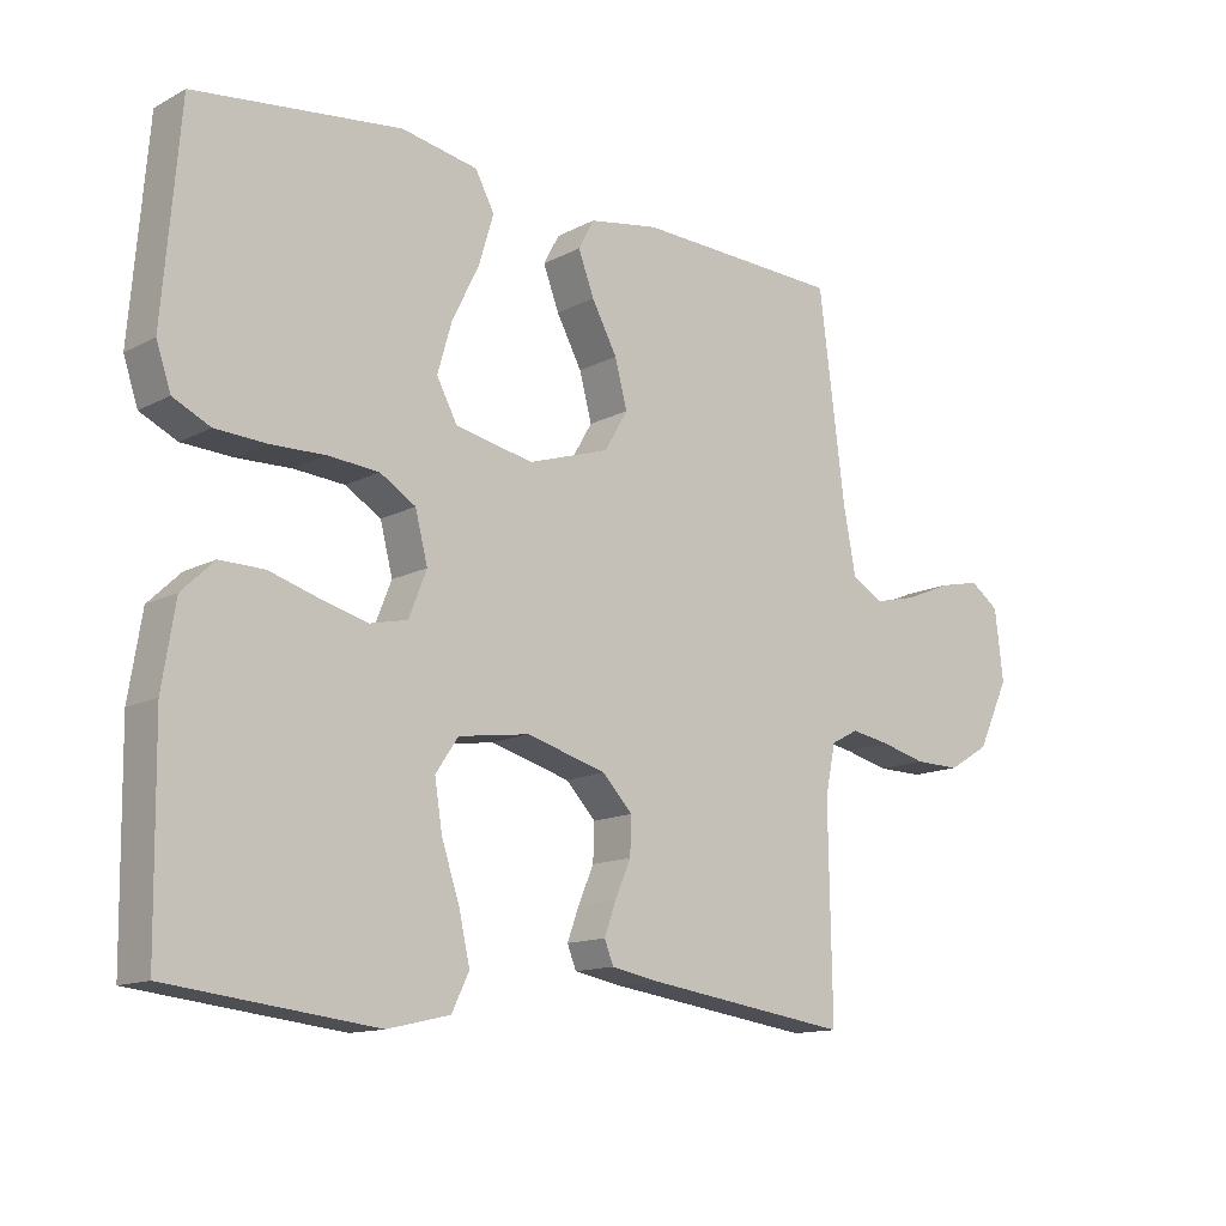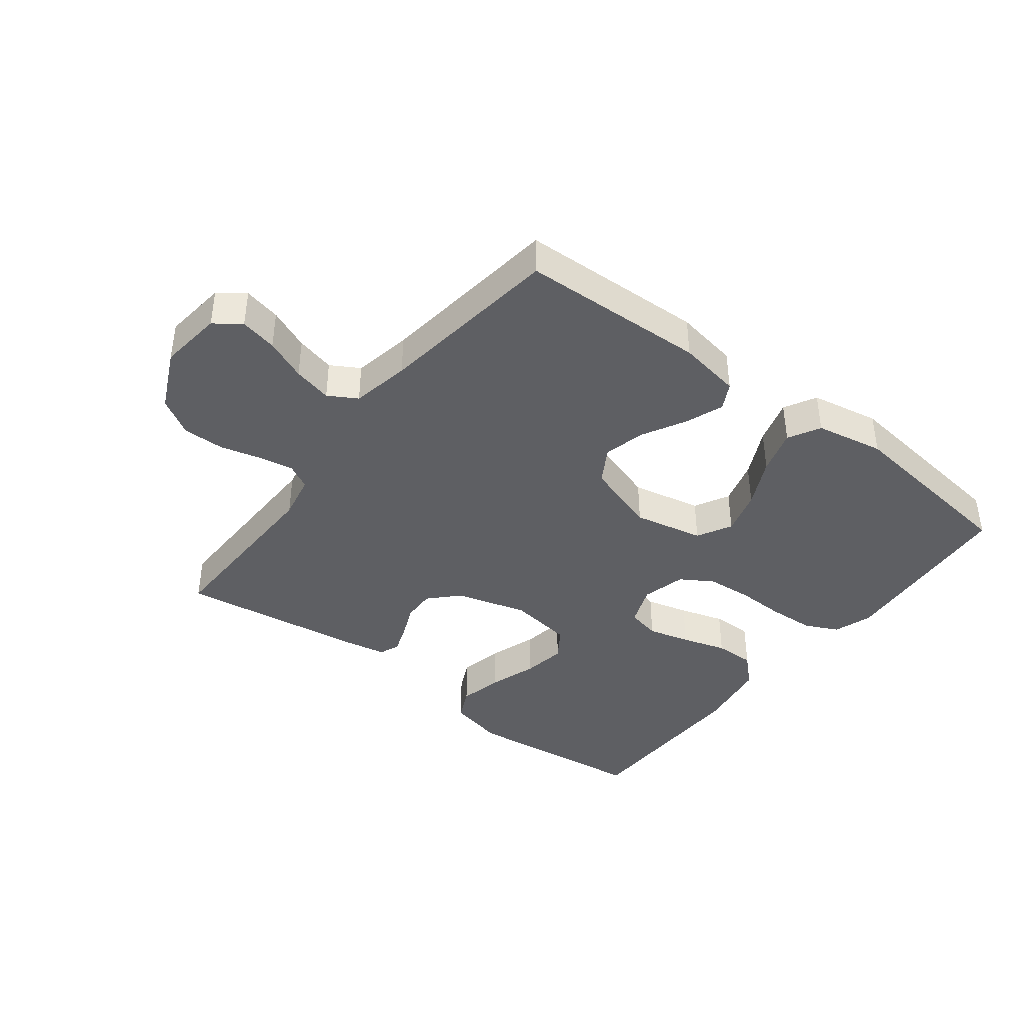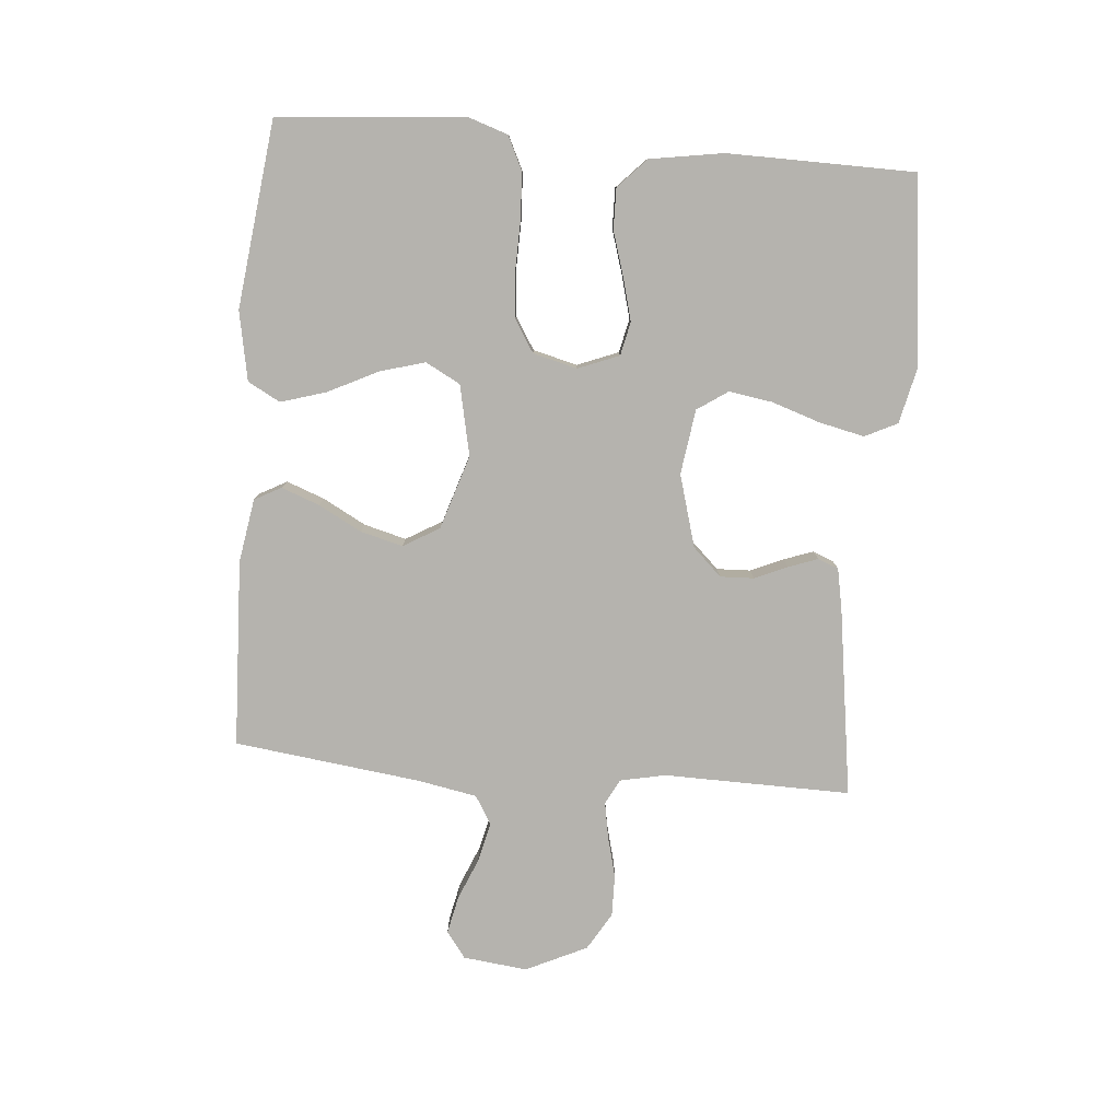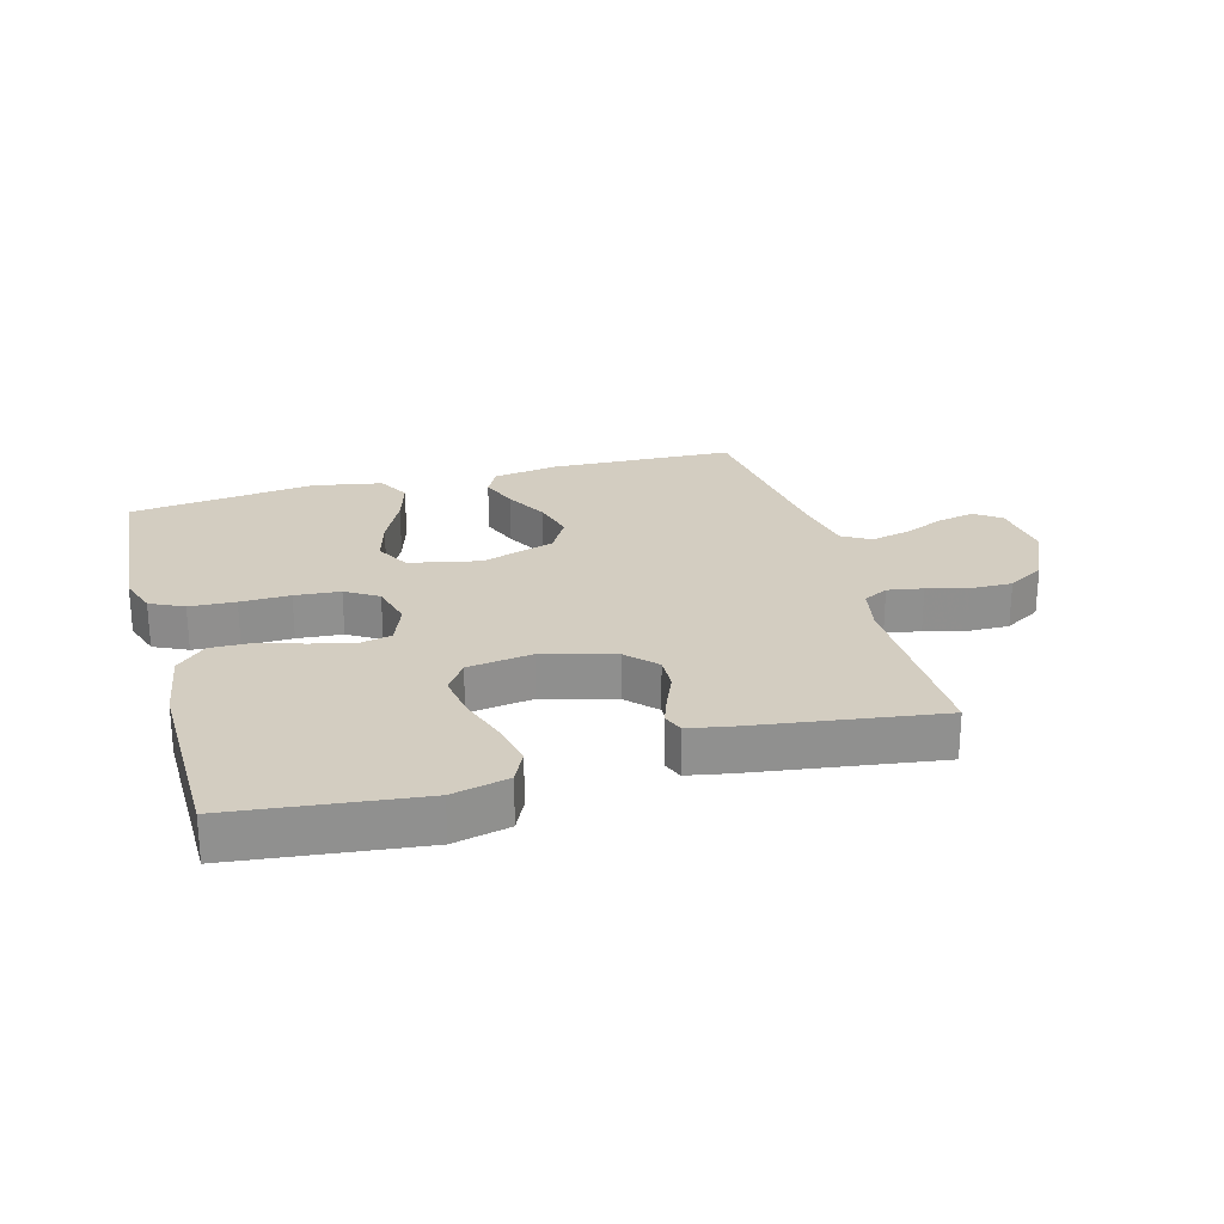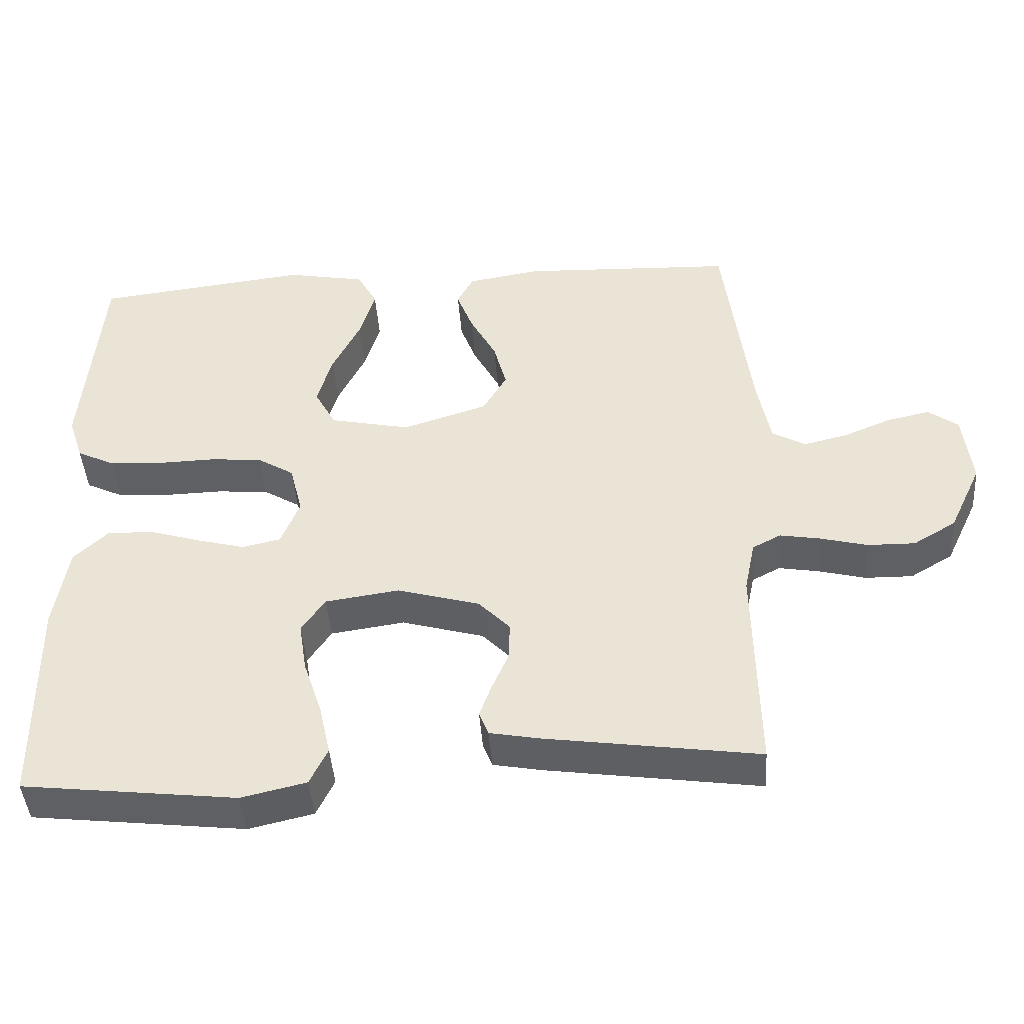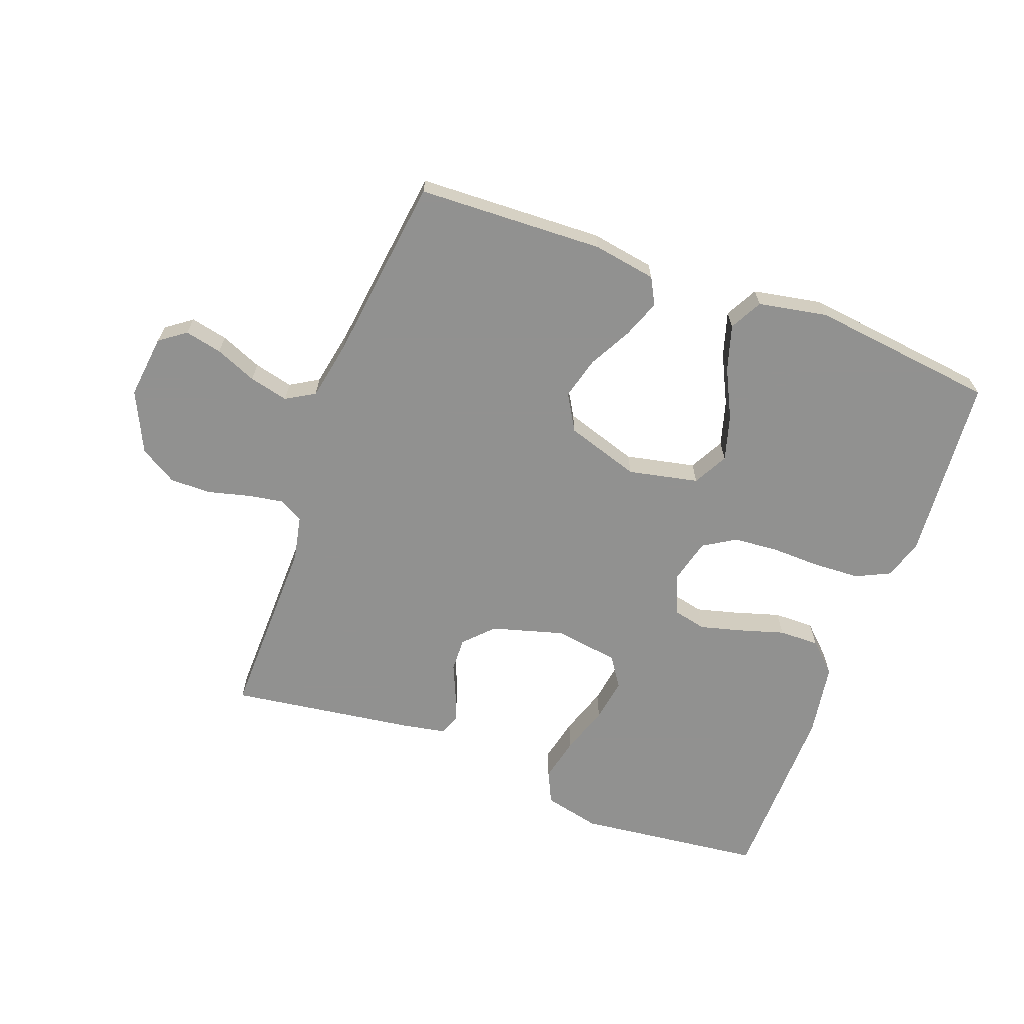
<metadata>
{"format":"obj","ext":"obj","renderer":"f3d","projection":"perspective","resolution":1024,"background":"white","views":[{"elev":-13.3,"azim":139.7,"up":"+Z"},{"elev":-40.6,"azim":-37.7,"up":"+Y"},{"elev":-80.0,"azim":85.2,"up":"+Y"},{"elev":24.8,"azim":164.5,"up":"+Y"},{"elev":-43.9,"azim":-176.0,"up":"+Z"},{"elev":-66.0,"azim":-20.4,"up":"+Y"}]}
</metadata>
<code>
v 0.5 0.07 -0.5
v 0.2 0.07 -0.535
v 0.109 0.07 -0.514
v 0.084 0.07 -0.462
v 0.1 0.07 -0.39
v 0.126 0.07 -0.312
v 0.137 0.07 -0.242
v 0.104 0.07 -0.193
v 0 0.07 -0.178
v -0.116 0.07 -0.211
v -0.16 0.07 -0.257
v -0.158 0.07 -0.311
v -0.135 0.07 -0.364
v -0.118 0.07 -0.411
v -0.131 0.07 -0.444
v -0.2 0.07 -0.457
v -0.5 0.07 -0.5
v -0.495 0.07 -0.2
v -0.51 0.07 -0.127
v -0.55 0.07 -0.106
v -0.607 0.07 -0.116
v -0.673 0.07 -0.133
v -0.74 0.07 -0.134
v -0.8 0.07 -0.098
v -0.846 0.07 0
v -0.834 0.07 0.103
v -0.792 0.07 0.134
v -0.732 0.07 0.121
v -0.665 0.07 0.093
v -0.602 0.07 0.078
v -0.556 0.07 0.105
v -0.538 0.07 0.2
v -0.5 0.07 0.5
v -0.2 0.07 0.512
v -0.098 0.07 0.495
v -0.075 0.07 0.452
v -0.098 0.07 0.391
v -0.135 0.07 0.322
v -0.153 0.07 0.254
v -0.119 0.07 0.196
v 0 0.07 0.158
v 0.113 0.07 0.182
v 0.143 0.07 0.238
v 0.122 0.07 0.311
v 0.083 0.07 0.39
v 0.061 0.07 0.463
v 0.089 0.07 0.515
v 0.2 0.07 0.536
v 0.5 0.07 0.5
v 0.525 0.07 0.2
v 0.504 0.07 0.137
v 0.45 0.07 0.111
v 0.376 0.07 0.107
v 0.296 0.07 0.109
v 0.223 0.07 0.103
v 0.171 0.07 0.071
v 0.153 0.07 0
v 0.179 0.07 -0.066
v 0.233 0.07 -0.078
v 0.301 0.07 -0.06
v 0.373 0.07 -0.038
v 0.438 0.07 -0.037
v 0.485 0.07 -0.082
v 0.504 0.07 -0.2
v 0.5 0 -0.5
v 0.2 0 -0.535
v 0.109 0 -0.514
v 0.084 0 -0.462
v 0.1 0 -0.39
v 0.126 0 -0.312
v 0.137 0 -0.242
v 0.104 0 -0.193
v 0 0 -0.178
v -0.116 0 -0.211
v -0.16 0 -0.257
v -0.158 0 -0.311
v -0.135 0 -0.364
v -0.118 0 -0.411
v -0.131 0 -0.444
v -0.2 0 -0.457
v -0.5 0 -0.5
v -0.495 0 -0.2
v -0.51 0 -0.127
v -0.55 0 -0.106
v -0.607 0 -0.116
v -0.673 0 -0.133
v -0.74 0 -0.134
v -0.8 0 -0.098
v -0.846 0 0
v -0.834 0 0.103
v -0.792 0 0.134
v -0.732 0 0.121
v -0.665 0 0.093
v -0.602 0 0.078
v -0.556 0 0.105
v -0.538 0 0.2
v -0.5 0 0.5
v -0.2 0 0.512
v -0.098 0 0.495
v -0.075 0 0.452
v -0.098 0 0.391
v -0.135 0 0.322
v -0.153 0 0.254
v -0.119 0 0.196
v 0 0 0.158
v 0.113 0 0.182
v 0.143 0 0.238
v 0.122 0 0.311
v 0.083 0 0.39
v 0.061 0 0.463
v 0.089 0 0.515
v 0.2 0 0.536
v 0.5 0 0.5
v 0.525 0 0.2
v 0.504 0 0.137
v 0.45 0 0.111
v 0.376 0 0.107
v 0.296 0 0.109
v 0.223 0 0.103
v 0.171 0 0.071
v 0.153 0 0
v 0.179 0 -0.066
v 0.233 0 -0.078
v 0.301 0 -0.06
v 0.373 0 -0.038
v 0.438 0 -0.037
v 0.485 0 -0.082
v 0.504 0 -0.2
f 60 61 62 63
f 59 60 63 64
f 58 59 64 1
f 51 52 53 54
f 51 54 55
f 50 51 55
f 49 50 55
f 48 49 55 56
f 44 45 46 47
f 43 44 47 48
f 35 36 37 38
f 35 38 39
f 32 33 34 35
f 31 32 35 39
f 30 31 39 40
f 26 27 28 29
f 26 29 30
f 25 26 30
f 21 22 23 24
f 20 21 24 25
f 15 16 17 18
f 15 18 19
f 12 13 14 15
f 12 15 19
f 11 12 19 20
f 3 4 5 6
f 3 6 7
f 58 1 2 3
f 58 3 7
f 57 58 7 8
f 43 48 56 57
f 42 43 57 8
f 41 42 8 9
f 40 41 9 10
f 20 25 30 40
f 10 11 20 40
f 127 126 125 124
f 128 127 124 123
f 65 128 123 122
f 118 117 116 115
f 119 118 115
f 119 115 114
f 119 114 113
f 120 119 113 112
f 111 110 109 108
f 112 111 108 107
f 102 101 100 99
f 103 102 99
f 99 98 97 96
f 103 99 96 95
f 104 103 95 94
f 93 92 91 90
f 94 93 90
f 94 90 89
f 88 87 86 85
f 89 88 85 84
f 82 81 80 79
f 83 82 79
f 79 78 77 76
f 83 79 76
f 84 83 76 75
f 70 69 68 67
f 71 70 67
f 67 66 65 122
f 71 67 122
f 72 71 122 121
f 121 120 112 107
f 72 121 107 106
f 73 72 106 105
f 74 73 105 104
f 104 94 89 84
f 104 84 75 74
f 1 65 66 2
f 2 66 67 3
f 3 67 68 4
f 4 68 69 5
f 5 69 70 6
f 6 70 71 7
f 7 71 72 8
f 8 72 73 9
f 9 73 74 10
f 10 74 75 11
f 11 75 76 12
f 12 76 77 13
f 13 77 78 14
f 14 78 79 15
f 15 79 80 16
f 16 80 81 17
f 17 81 82 18
f 18 82 83 19
f 19 83 84 20
f 20 84 85 21
f 21 85 86 22
f 22 86 87 23
f 23 87 88 24
f 24 88 89 25
f 25 89 90 26
f 26 90 91 27
f 27 91 92 28
f 28 92 93 29
f 29 93 94 30
f 30 94 95 31
f 31 95 96 32
f 32 96 97 33
f 33 97 98 34
f 34 98 99 35
f 35 99 100 36
f 36 100 101 37
f 37 101 102 38
f 38 102 103 39
f 39 103 104 40
f 40 104 105 41
f 41 105 106 42
f 42 106 107 43
f 43 107 108 44
f 44 108 109 45
f 45 109 110 46
f 46 110 111 47
f 47 111 112 48
f 48 112 113 49
f 49 113 114 50
f 50 114 115 51
f 51 115 116 52
f 52 116 117 53
f 53 117 118 54
f 54 118 119 55
f 55 119 120 56
f 56 120 121 57
f 57 121 122 58
f 58 122 123 59
f 59 123 124 60
f 60 124 125 61
f 61 125 126 62
f 62 126 127 63
f 63 127 128 64
f 64 128 65 1

</code>
